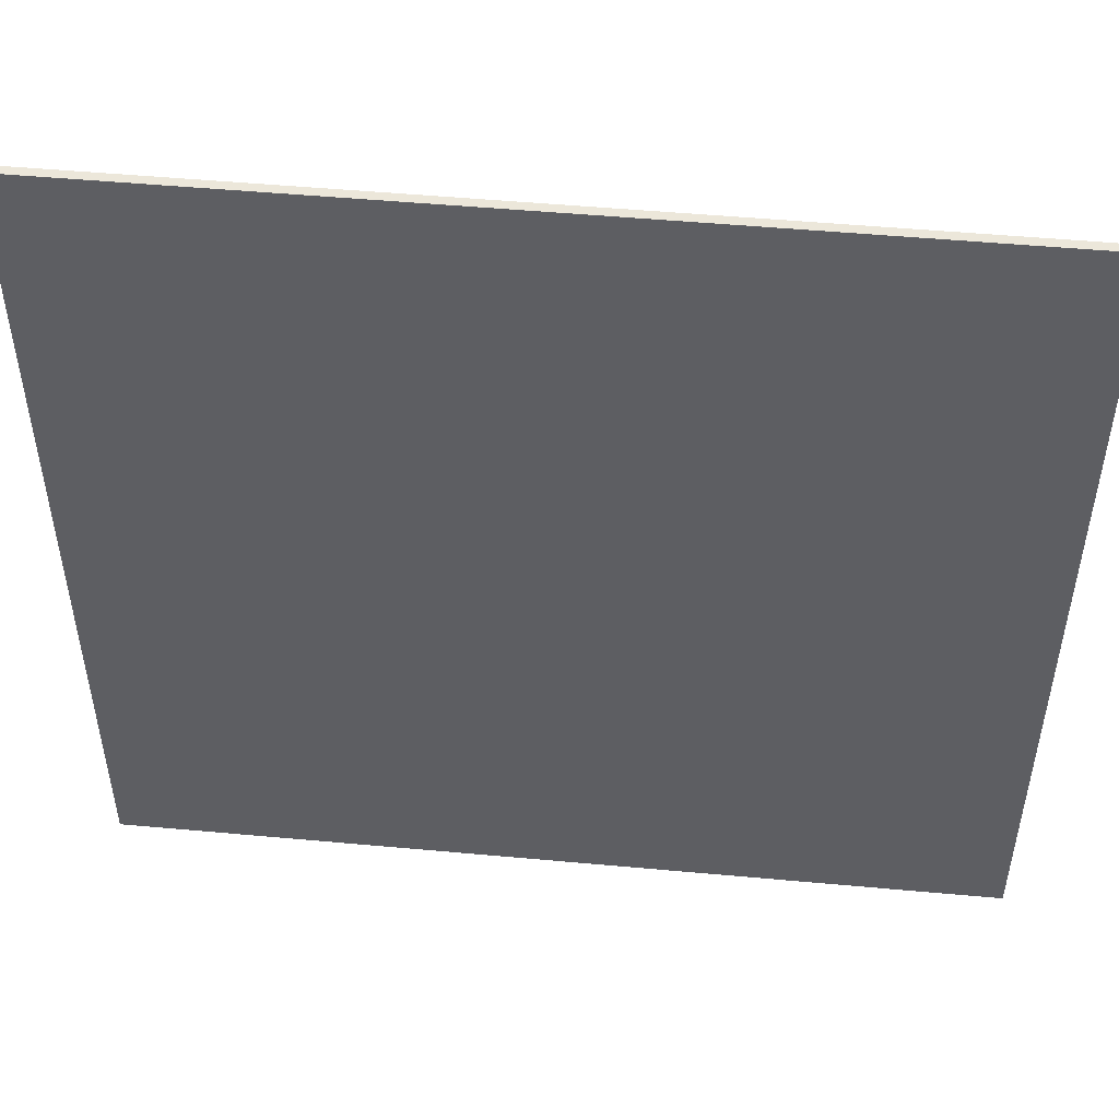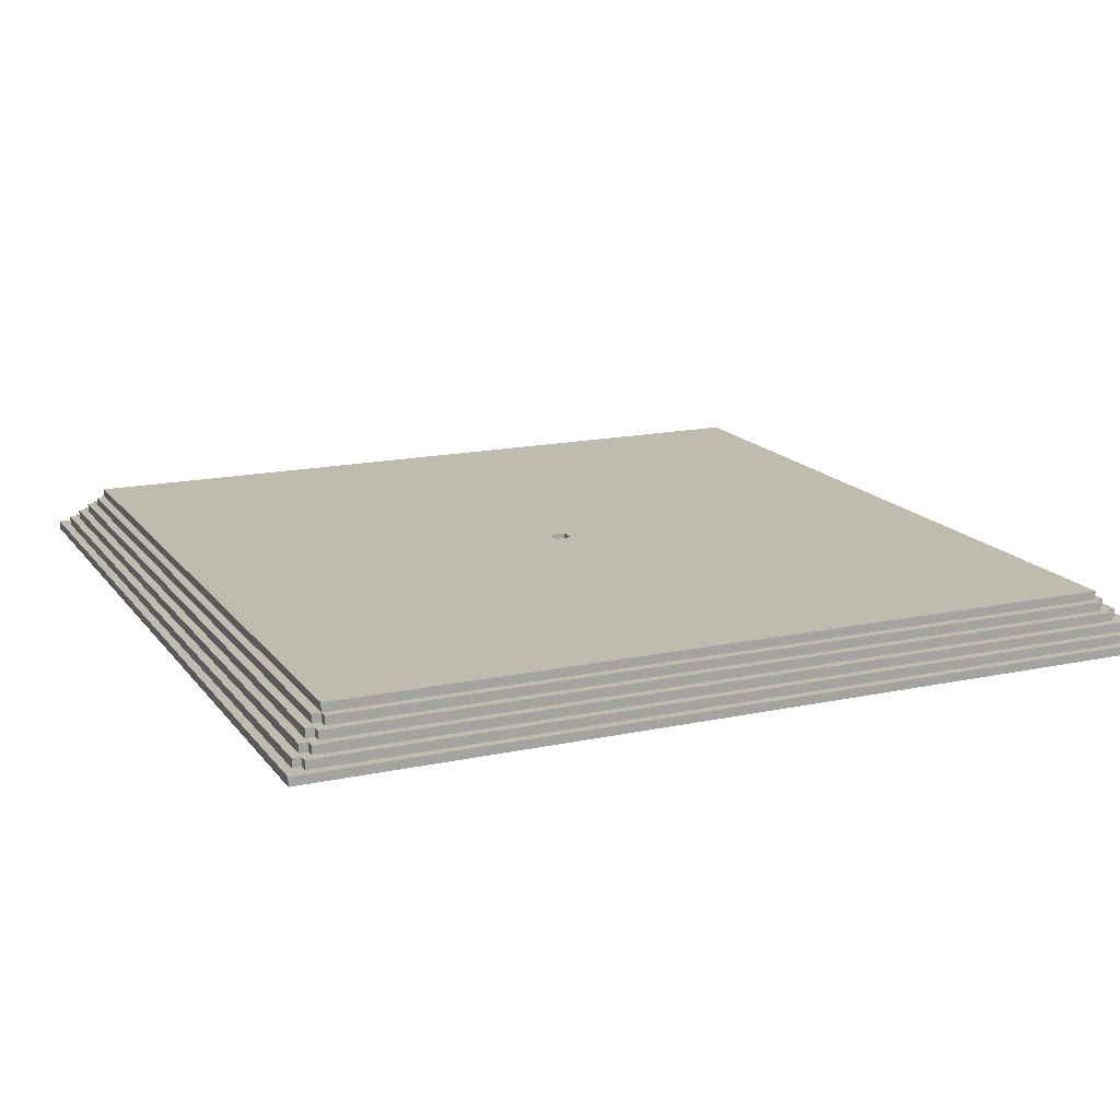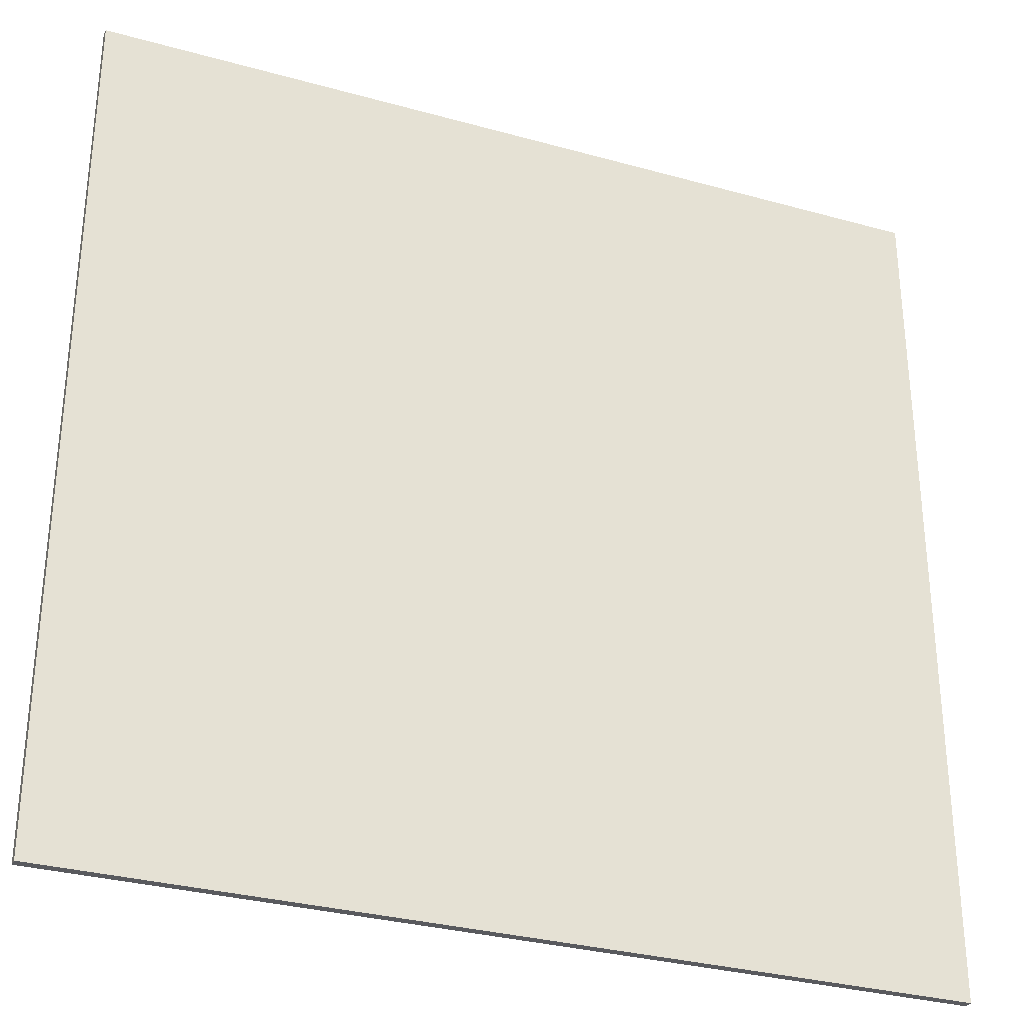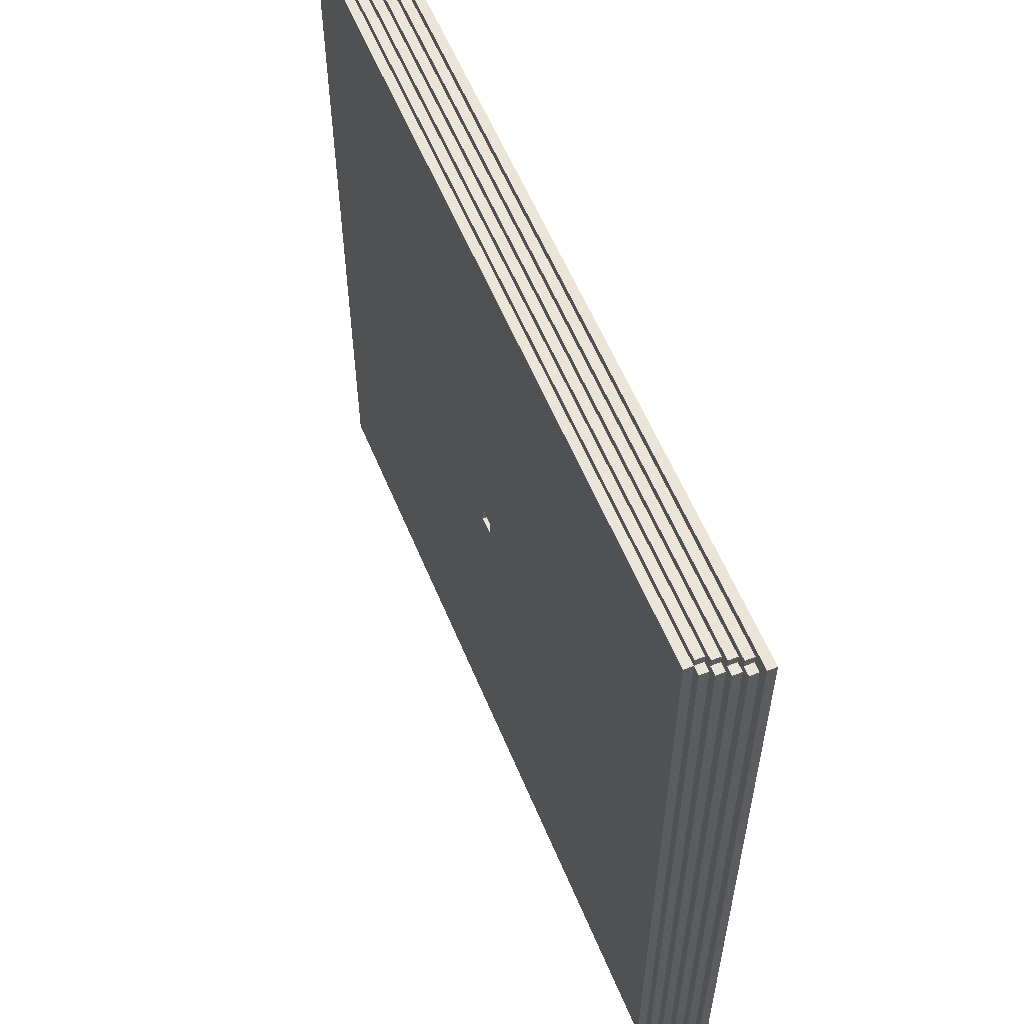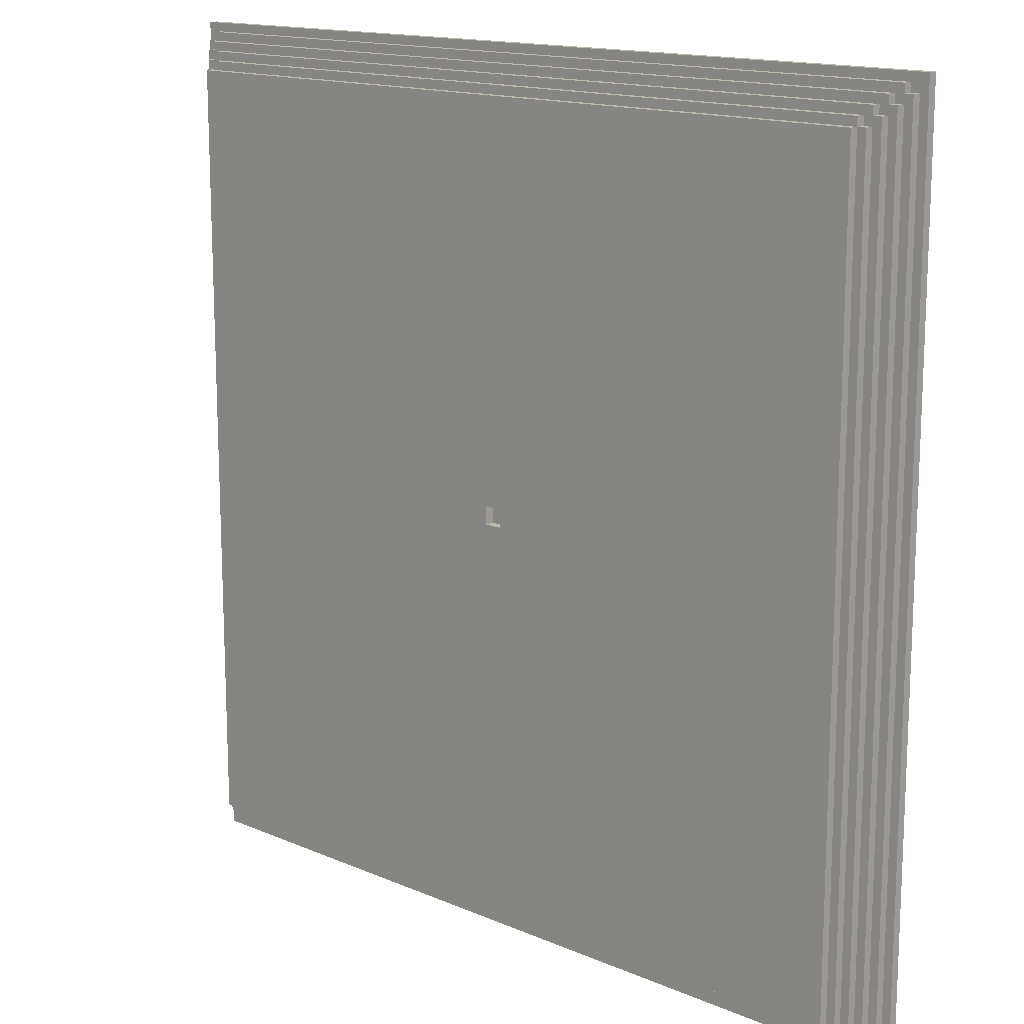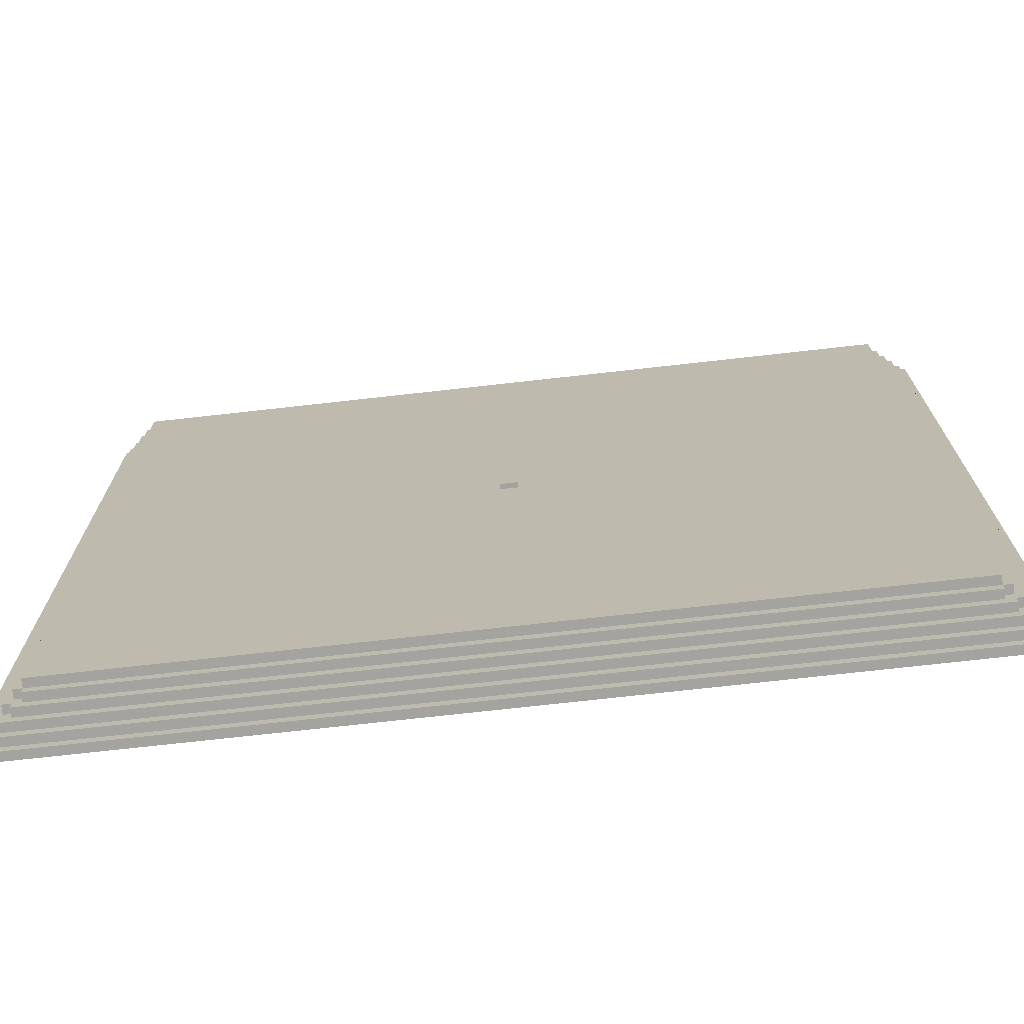
<metadata>
{"format":"obj","ext":"obj","renderer":"f3d","projection":"perspective","resolution":1024,"background":"white","views":[{"elev":50.7,"azim":5.7,"up":"+Z"},{"elev":16.1,"azim":156.0,"up":"+Y"},{"elev":-31.2,"azim":-21.7,"up":"+Z"},{"elev":58.9,"azim":-112.5,"up":"+Z"},{"elev":14.8,"azim":-137.2,"up":"+Z"},{"elev":-72.8,"azim":-173.6,"up":"+Z"}]}
</metadata>
<code>
g Bowling no details-1
v -50 0 50
v -50 0 -50
v -50 1 50
v -50 1 -50
v -49 1 48
v -49 1 -48
v -49 2 48
v -49 2 -48
v -48 1 49
v -48 1 48
v -48 1 -48
v -48 1 -49
v -48 2 49
v -48 2 48
v -48 2 47
v -48 2 -47
v -48 2 -48
v -48 2 -49
v -48 3 47
v -48 3 -47
v -47 2 48
v -47 2 47
v -47 2 -47
v -47 2 -48
v -47 3 48
v -47 3 47
v -47 3 46
v -47 3 -46
v -47 3 -47
v -47 3 -48
v -47 4 46
v -47 4 -46
v -46 3 47
v -46 3 46
v -46 3 -46
v -46 3 -47
v -46 4 47
v -46 4 46
v -46 4 45
v -46 4 -45
v -46 4 -46
v -46 4 -47
v -46 5 45
v -46 5 -45
v -45 4 46
v -45 4 45
v -45 4 -45
v -45 4 -46
v -45 5 46
v -45 5 45
v -45 5 -45
v -45 5 -46
v -45 6 45
v -45 6 -45
v 1 5 1
v 1 5 -1
v 1 6 1
v 1 6 -1
v -1 5 1
v -1 5 -1
v -1 6 1
v -1 6 -1
v 45 4 46
v 45 4 45
v 45 4 -45
v 45 4 -46
v 45 5 46
v 45 5 45
v 45 5 -45
v 45 5 -46
v 45 6 45
v 45 6 -45
v 46 3 47
v 46 3 46
v 46 3 -46
v 46 3 -47
v 46 4 47
v 46 4 46
v 46 4 45
v 46 4 -45
v 46 4 -46
v 46 4 -47
v 46 5 45
v 46 5 -45
v 47 2 48
v 47 2 47
v 47 2 -47
v 47 2 -48
v 47 3 48
v 47 3 47
v 47 3 46
v 47 3 -46
v 47 3 -47
v 47 3 -48
v 47 4 46
v 47 4 -46
v 48 1 49
v 48 1 48
v 48 1 -48
v 48 1 -49
v 48 2 49
v 48 2 48
v 48 2 47
v 48 2 -47
v 48 2 -48
v 48 2 -49
v 48 3 47
v 48 3 -47
v 49 1 48
v 49 1 -48
v 49 2 48
v 49 2 -48
v 50 0 50
v 50 0 -50
v 50 1 50
v 50 1 -50
v -50 0 50
v -50 1 50
v 50 0 50
v 50 1 50
v -48 1 49
v -48 2 49
v 48 1 49
v 48 2 49
v -49 1 48
v -49 2 48
v -48 1 48
v -48 2 48
v -47 2 48
v -47 3 48
v 47 2 48
v 47 3 48
v 48 1 48
v 48 2 48
v 49 1 48
v 49 2 48
v -48 2 47
v -48 3 47
v -47 2 47
v -47 3 47
v -46 3 47
v -46 4 47
v 46 3 47
v 46 4 47
v 47 2 47
v 47 3 47
v 48 2 47
v 48 3 47
v -47 3 46
v -47 4 46
v -46 3 46
v -46 4 46
v -45 4 46
v -45 5 46
v 45 4 46
v 45 5 46
v 46 3 46
v 46 4 46
v 47 3 46
v 47 4 46
v -46 4 45
v -46 5 45
v -45 4 45
v -45 5 45
v -45 6 45
v 45 4 45
v 45 5 45
v 45 6 45
v 46 4 45
v 46 5 45
v -1 5 -1
v -1 6 -1
v 1 5 -1
v 1 6 -1
v -1 5 1
v -1 6 1
v 1 5 1
v 1 6 1
v -46 4 -45
v -46 5 -45
v -45 4 -45
v -45 5 -45
v -45 6 -45
v 45 4 -45
v 45 5 -45
v 45 6 -45
v 46 4 -45
v 46 5 -45
v -47 3 -46
v -47 4 -46
v -46 3 -46
v -46 4 -46
v -45 4 -46
v -45 5 -46
v 45 4 -46
v 45 5 -46
v 46 3 -46
v 46 4 -46
v 47 3 -46
v 47 4 -46
v -48 2 -47
v -48 3 -47
v -47 2 -47
v -47 3 -47
v -46 3 -47
v -46 4 -47
v 46 3 -47
v 46 4 -47
v 47 2 -47
v 47 3 -47
v 48 2 -47
v 48 3 -47
v -49 1 -48
v -49 2 -48
v -48 1 -48
v -48 2 -48
v -47 2 -48
v -47 3 -48
v 47 2 -48
v 47 3 -48
v 48 1 -48
v 48 2 -48
v 49 1 -48
v 49 2 -48
v -48 1 -49
v -48 2 -49
v 48 1 -49
v 48 2 -49
v -50 0 -50
v -50 1 -50
v 50 0 -50
v 50 1 -50
v -50 0 50
v 50 0 50
v -50 0 -50
v 50 0 -50
v -50 1 50
v 50 1 50
v -48 1 49
v 48 1 49
v -49 1 48
v -48 1 48
v 48 1 48
v 49 1 48
v -49 1 -48
v -48 1 -48
v 48 1 -48
v 49 1 -48
v -48 1 -49
v 48 1 -49
v -50 1 -50
v 50 1 -50
v -48 2 49
v 48 2 49
v -49 2 48
v -48 2 48
v -47 2 48
v 47 2 48
v 48 2 48
v 49 2 48
v -48 2 47
v -47 2 47
v 47 2 47
v 48 2 47
v -48 2 -47
v -47 2 -47
v 47 2 -47
v 48 2 -47
v -49 2 -48
v -48 2 -48
v -47 2 -48
v 47 2 -48
v 48 2 -48
v 49 2 -48
v -48 2 -49
v 48 2 -49
v -47 3 48
v 47 3 48
v -48 3 47
v -47 3 47
v -46 3 47
v 46 3 47
v 47 3 47
v 48 3 47
v -47 3 46
v -46 3 46
v 46 3 46
v 47 3 46
v -47 3 -46
v -46 3 -46
v 46 3 -46
v 47 3 -46
v -48 3 -47
v -47 3 -47
v -46 3 -47
v 46 3 -47
v 47 3 -47
v 48 3 -47
v -47 3 -48
v 47 3 -48
v -46 4 47
v 46 4 47
v -47 4 46
v -46 4 46
v -45 4 46
v 45 4 46
v 46 4 46
v 47 4 46
v -46 4 45
v -45 4 45
v 45 4 45
v 46 4 45
v -46 4 -45
v -45 4 -45
v 45 4 -45
v 46 4 -45
v -47 4 -46
v -46 4 -46
v -45 4 -46
v 45 4 -46
v 46 4 -46
v 47 4 -46
v -46 4 -47
v 46 4 -47
v -45 5 46
v 45 5 46
v -46 5 45
v -45 5 45
v 45 5 45
v 46 5 45
v -1 5 1
v 1 5 1
v -1 5 -1
v 1 5 -1
v -46 5 -45
v -45 5 -45
v 45 5 -45
v 46 5 -45
v -45 5 -46
v 45 5 -46
v -45 6 45
v 45 6 45
v -1 6 1
v 1 6 1
v -1 6 -1
v 1 6 -1
v -45 6 -45
v 45 6 -45
f 3 2 1
f 4 2 3
f 7 6 5
f 8 6 7
f 13 10 9
f 14 10 13
f 17 12 11
f 18 12 17
f 19 16 15
f 20 16 19
f 25 22 21
f 26 22 25
f 29 24 23
f 30 24 29
f 31 28 27
f 32 28 31
f 37 34 33
f 38 34 37
f 41 36 35
f 42 36 41
f 43 40 39
f 44 40 43
f 49 46 45
f 50 46 49
f 51 48 47
f 52 48 51
f 53 51 50
f 54 51 53
f 57 56 55
f 58 56 57
f 59 60 61
f 61 60 62
f 63 64 67
f 67 64 68
f 65 66 69
f 69 66 70
f 68 69 71
f 71 69 72
f 73 74 77
f 77 74 78
f 75 76 81
f 81 76 82
f 79 80 83
f 83 80 84
f 85 86 89
f 89 86 90
f 87 88 93
f 93 88 94
f 91 92 95
f 95 92 96
f 97 98 101
f 101 98 102
f 99 100 105
f 105 100 106
f 103 104 107
f 107 104 108
f 109 110 111
f 111 110 112
f 113 114 115
f 115 114 116
f 119 118 117
f 120 118 119
f 123 122 121
f 124 122 123
f 127 126 125
f 128 126 127
f 131 130 129
f 132 130 131
f 135 134 133
f 136 134 135
f 139 138 137
f 140 138 139
f 143 142 141
f 144 142 143
f 147 146 145
f 148 146 147
f 151 150 149
f 152 150 151
f 155 154 153
f 156 154 155
f 159 158 157
f 160 158 159
f 163 162 161
f 164 162 163
f 167 165 164
f 168 165 167
f 169 167 166
f 170 167 169
f 173 172 171
f 174 172 173
f 175 176 177
f 177 176 178
f 179 180 181
f 181 180 182
f 182 183 185
f 185 183 186
f 184 185 187
f 187 185 188
f 189 190 191
f 191 190 192
f 193 194 195
f 195 194 196
f 197 198 199
f 199 198 200
f 201 202 203
f 203 202 204
f 205 206 207
f 207 206 208
f 209 210 211
f 211 210 212
f 213 214 215
f 215 214 216
f 217 218 219
f 219 218 220
f 221 222 223
f 223 222 224
f 225 226 227
f 227 226 228
f 229 230 231
f 231 230 232
f 235 234 233
f 236 234 235
f 237 238 239
f 239 238 240
f 237 239 241
f 241 239 242
f 240 238 243
f 243 238 244
f 237 241 245
f 244 238 248
f 245 246 249
f 247 248 250
f 245 249 251
f 249 250 251
f 237 245 251
f 250 248 252
f 251 250 252
f 248 238 252
f 253 254 256
f 256 254 257
f 257 254 258
f 258 254 259
f 255 256 261
f 256 257 261
f 261 257 262
f 259 260 263
f 258 259 263
f 263 260 264
f 255 261 265
f 264 260 268
f 265 266 269
f 255 265 269
f 269 266 270
f 270 266 271
f 267 268 272
f 268 260 273
f 272 268 273
f 273 260 274
f 270 271 275
f 271 272 275
f 272 273 275
f 275 273 276
f 277 278 280
f 280 278 281
f 281 278 282
f 282 278 283
f 279 280 285
f 280 281 285
f 285 281 286
f 283 284 287
f 282 283 287
f 287 284 288
f 279 285 289
f 288 284 292
f 289 290 293
f 279 289 293
f 293 290 294
f 294 290 295
f 291 292 296
f 292 284 297
f 296 292 297
f 297 284 298
f 294 295 299
f 295 296 299
f 296 297 299
f 299 297 300
f 301 302 304
f 304 302 305
f 305 302 306
f 306 302 307
f 303 304 309
f 304 305 309
f 309 305 310
f 307 308 311
f 306 307 311
f 311 308 312
f 303 309 313
f 312 308 316
f 313 314 317
f 303 313 317
f 317 314 318
f 318 314 319
f 315 316 320
f 316 308 321
f 320 316 321
f 321 308 322
f 318 319 323
f 319 320 323
f 320 321 323
f 323 321 324
f 325 326 328
f 328 326 329
f 331 332 333
f 333 332 334
f 327 328 335
f 335 328 336
f 329 330 337
f 337 330 338
f 336 337 339
f 339 337 340
f 341 342 343
f 343 342 344
f 341 343 345
f 344 342 346
f 341 345 347
f 345 346 347
f 346 342 348
f 347 346 348

</code>
